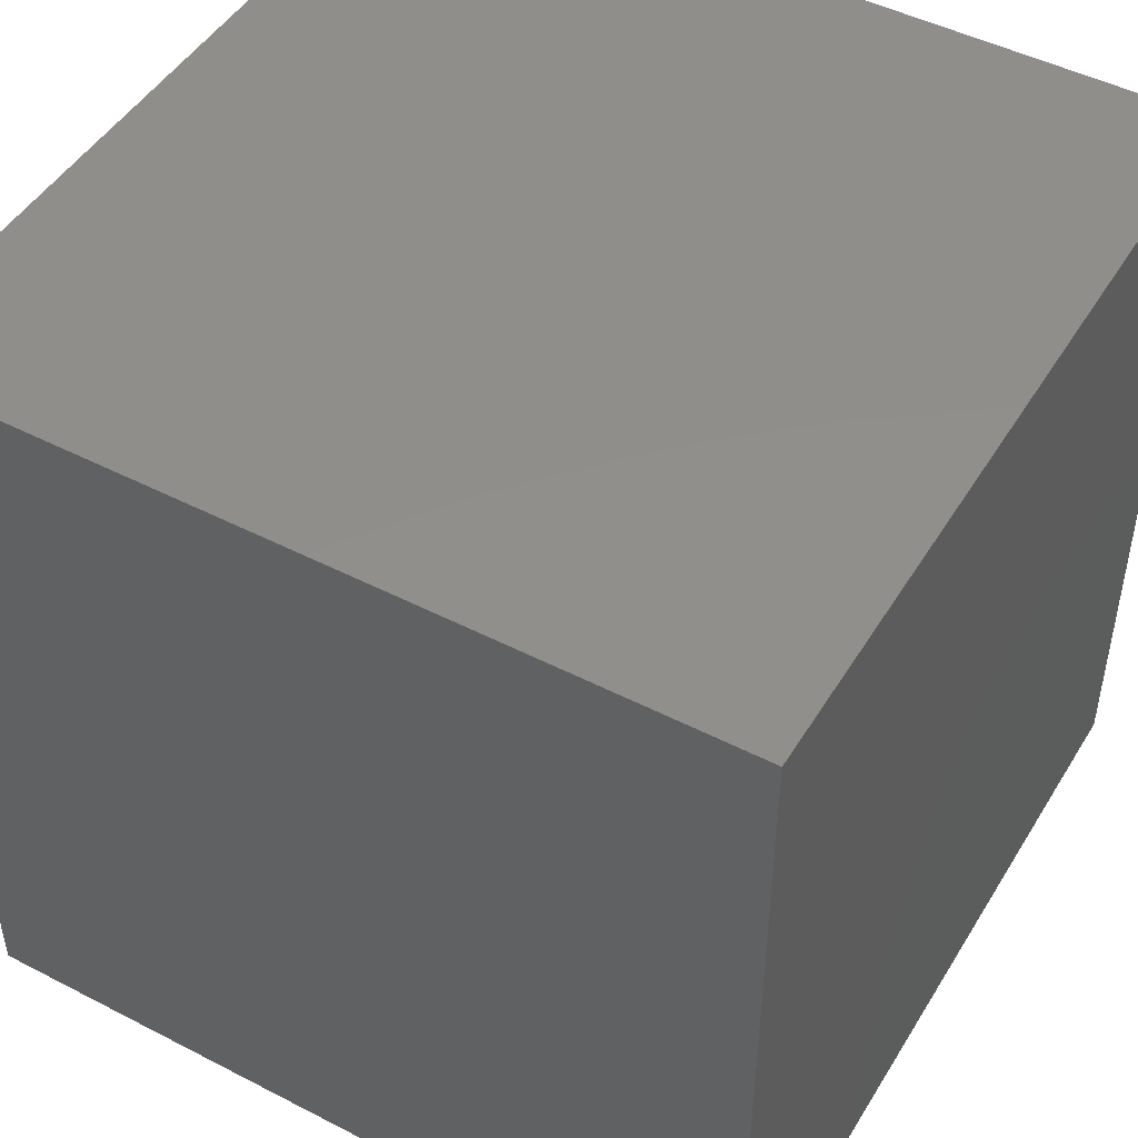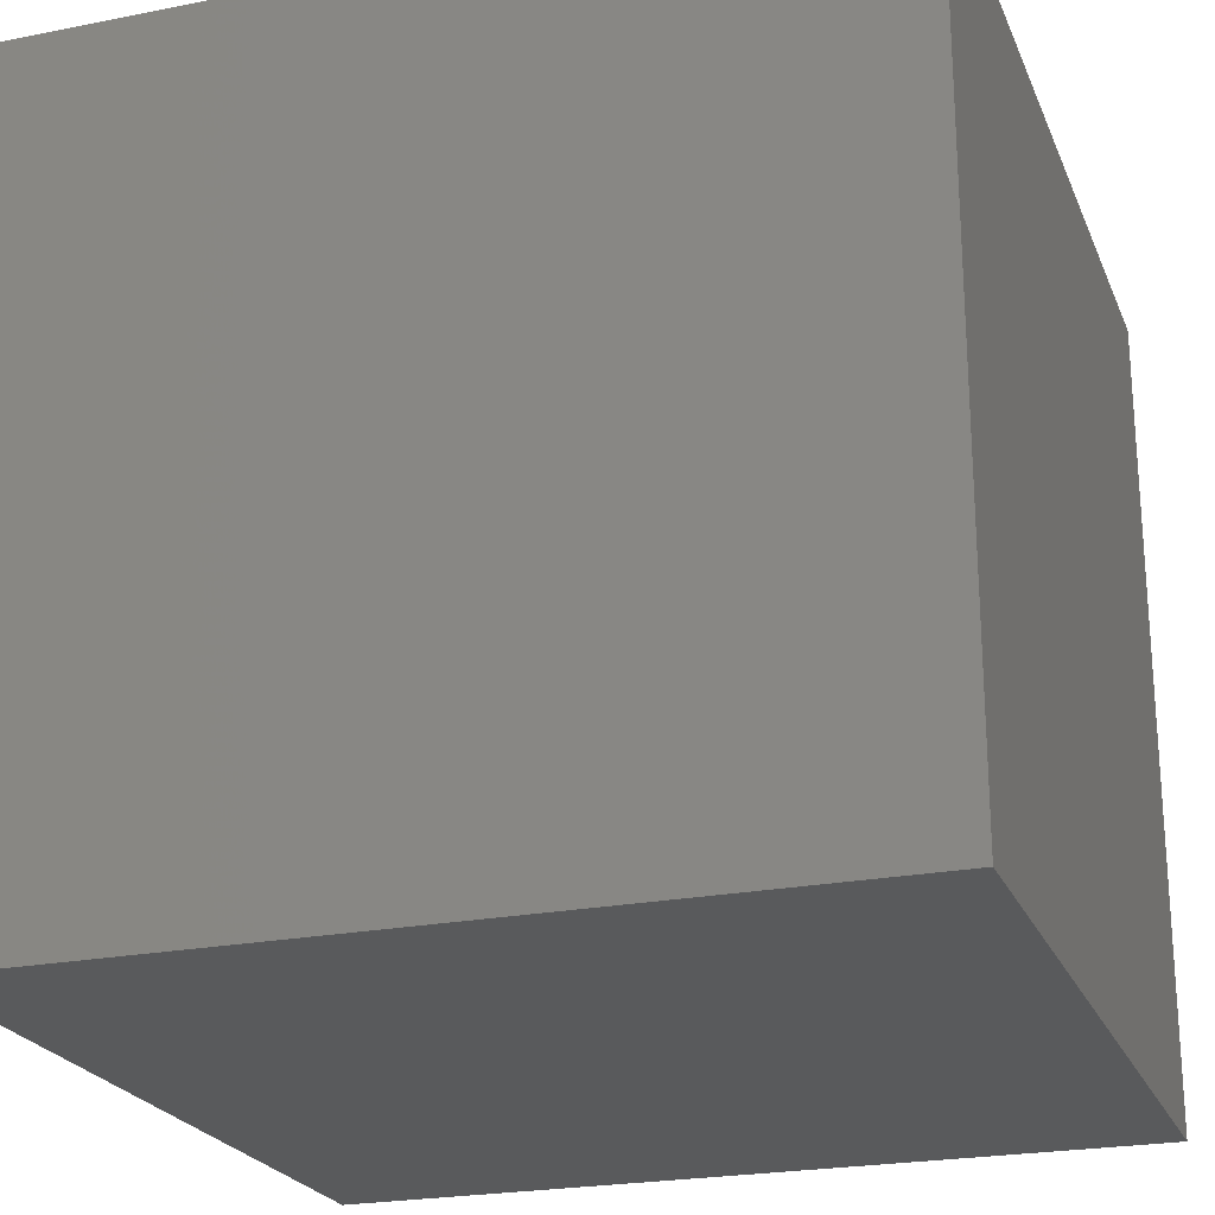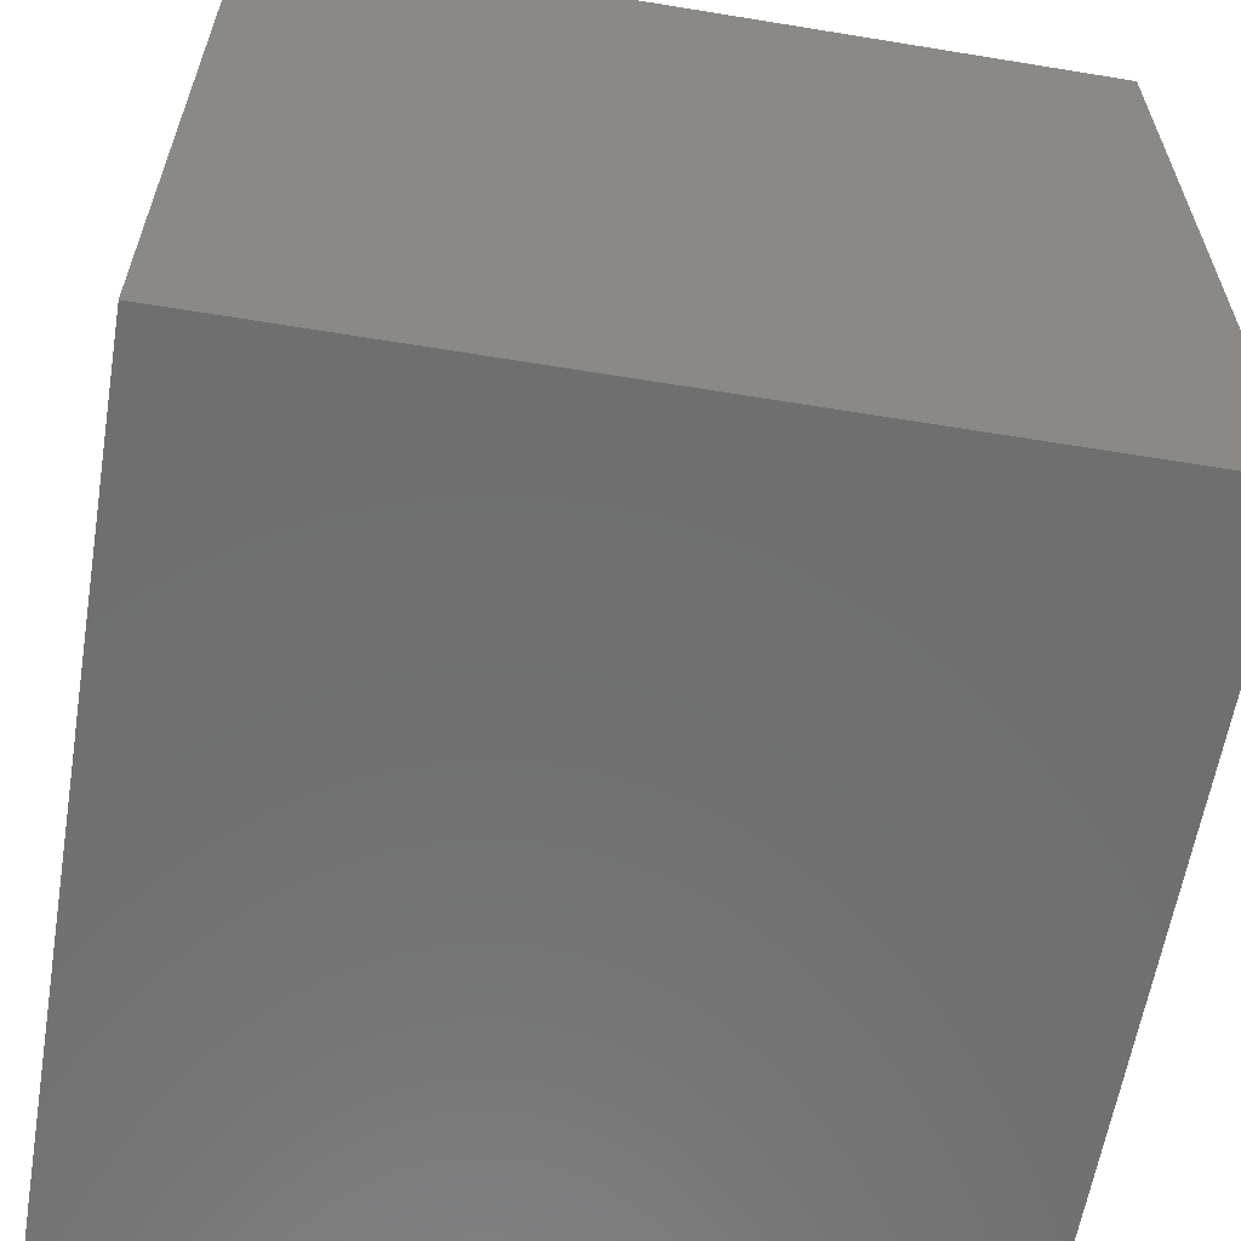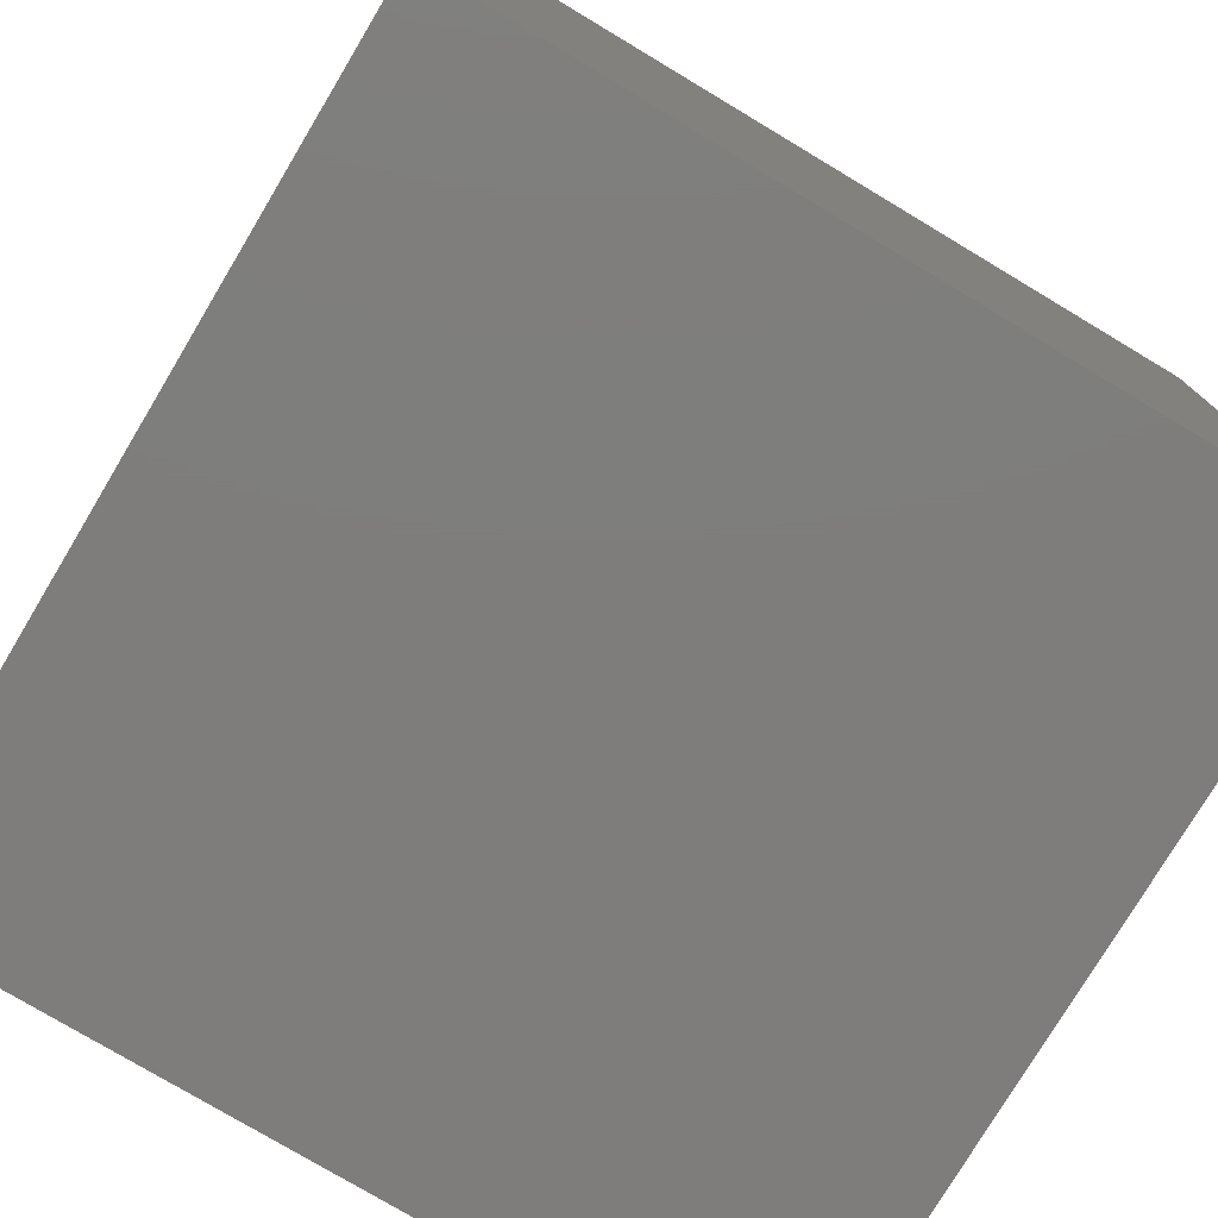
<metadata>
{"format":"stl","ext":"stl","renderer":"f3d","projection":"perspective","resolution":1024,"background":"white","views":[{"elev":47.7,"azim":120.1,"up":"+Y"},{"elev":-23.1,"azim":-161.4,"up":"+Y"},{"elev":-61.1,"azim":170.5,"up":"+Y"},{"elev":-77.3,"azim":-30.9,"up":"+Y"}]}
</metadata>
<code>
# stl→obj: 269 verts, 534 faces
v 0.0293 -0.0293 2.83
v 1 -1 2.83
v 1 0.0293 2.83
v 0.5273 -1 2.83
v 0.4688 1 2.83
v 1 1 2.83
v -0.4688 -1 2.83
v -0.5273 1 2.83
v -1 0.0293 2.83
v -1 -1 2.83
v -1 1 2.83
v 0.9375 0.8906 0.83
v 1 1 0.83
v 1 0.8906 0.83
v 0.8438 1 0.83
v 0.8438 0.8906 0.83
v 0.625 0.8906 0.83
v 0.5938 1 0.83
v 0.375 0.8906 0.83
v 0.3438 1 0.83
v 0.125 0.8906 0.83
v 0.09375 1 0.83
v -0.125 0.8906 0.83
v -0.1562 1 0.83
v -0.375 0.8906 0.83
v -0.4062 1 0.83
v -0.625 0.8906 0.83
v -0.6562 1 0.83
v -0.875 0.8906 0.83
v -0.8906 1 0.83
v -1 0.8906 0.83
v -1 1 0.83
v 0.7188 0.8438 0.83
v 0.4688 0.8438 0.83
v 0.2188 0.8438 0.83
v -0.03125 0.8438 0.83
v -0.2812 0.8438 0.83
v -0.5312 0.8438 0.83
v -0.7812 0.8438 0.83
v 0.8906 0.625 0.83
v 1 0.6562 0.83
v 0.8438 0.7188 0.83
v 0.7188 0.7188 0.83
v 0.5938 0.7188 0.83
v 0.4688 0.7188 0.83
v 0.3438 0.7188 0.83
v 0.2188 0.7188 0.83
v 0.09375 0.7188 0.83
v -0.03125 0.7188 0.83
v -0.1562 0.7188 0.83
v -0.2812 0.7188 0.83
v -0.4062 0.7188 0.83
v -0.5312 0.7188 0.83
v -0.6562 0.7188 0.83
v -0.7812 0.7188 0.83
v -0.9062 0.7188 0.83
v -1 0.6562 0.83
v 0.7188 0.5938 0.83
v 0.5938 0.5938 0.83
v 0.4688 0.5938 0.83
v 0.3438 0.5938 0.83
v 0.2188 0.5938 0.83
v 0.09375 0.5938 0.83
v -0.03125 0.5938 0.83
v -0.1562 0.5938 0.83
v -0.2812 0.5938 0.83
v -0.4062 0.5938 0.83
v -0.5312 0.5938 0.83
v -0.6562 0.5938 0.83
v -0.7812 0.5938 0.83
v -0.9062 0.5938 0.83
v 0.8906 0.375 0.83
v 1 0.4062 0.83
v 0.8438 0.4688 0.83
v 0.7188 0.4688 0.83
v 0.5938 0.4688 0.83
v 0.4688 0.4688 0.83
v 0.3438 0.4688 0.83
v 0.2188 0.4688 0.83
v 0.09375 0.4688 0.83
v -0.03125 0.4688 0.83
v -0.1562 0.4688 0.83
v -0.2812 0.4688 0.83
v -0.4062 0.4688 0.83
v -0.5312 0.4688 0.83
v -0.6562 0.4688 0.83
v -0.7812 0.4688 0.83
v -0.9062 0.4688 0.83
v -1 0.4062 0.83
v 0.7188 0.3438 0.83
v 0.5938 0.3438 0.83
v 0.4688 0.3438 0.83
v 0.3438 0.3438 0.83
v 0.2188 0.3438 0.83
v 0.09375 0.3438 0.83
v -0.03125 0.3438 0.83
v -0.1562 0.3438 0.83
v -0.2812 0.3438 0.83
v -0.4062 0.3438 0.83
v -0.5312 0.3438 0.83
v -0.6562 0.3438 0.83
v -0.7812 0.3438 0.83
v -0.9062 0.3438 0.83
v 0.8906 0.125 0.83
v 1 0.1562 0.83
v 0.8438 0.2188 0.83
v 0.7188 0.2188 0.83
v 0.5938 0.2188 0.83
v 0.4688 0.2188 0.83
v 0.3438 0.2188 0.83
v 0.2188 0.2188 0.83
v 0.09375 0.2188 0.83
v -0.03125 0.2188 0.83
v -0.1562 0.2188 0.83
v -0.2812 0.2188 0.83
v -0.4062 0.2188 0.83
v -0.5312 0.2188 0.83
v -0.6562 0.2188 0.83
v -0.7812 0.2188 0.83
v -0.9062 0.2188 0.83
v -1 0.1562 0.83
v 0.7188 0.09375 0.83
v 0.5938 0.09375 0.83
v 0.4688 0.09375 0.83
v 0.3438 0.09375 0.83
v 0.2188 0.09375 0.83
v 0.09375 0.09375 0.83
v -0.03125 0.09375 0.83
v -0.1562 0.09375 0.83
v -0.2812 0.09375 0.83
v -0.4062 0.09375 0.83
v -0.5312 0.09375 0.83
v -0.6562 0.09375 0.83
v -0.7812 0.09375 0.83
v -0.9062 0.09375 0.83
v 0.8906 -0.125 0.83
v 1 -0.09375 0.83
v 0.8438 -0.03125 0.83
v 0.7188 -0.03125 0.83
v 0.5938 -0.03125 0.83
v 0.4688 -0.03125 0.83
v 0.3438 -0.03125 0.83
v 0.2188 -0.03125 0.83
v 0.09375 -0.03125 0.83
v -0.03125 -0.03125 0.83
v -0.1562 -0.03125 0.83
v -0.2812 -0.03125 0.83
v -0.4062 -0.03125 0.83
v -0.5312 -0.03125 0.83
v -0.6562 -0.03125 0.83
v -0.7812 -0.03125 0.83
v -0.9062 -0.03125 0.83
v -1 -0.09375 0.83
v 0.7188 -0.1562 0.83
v 0.5938 -0.1562 0.83
v 0.4688 -0.1562 0.83
v 0.3438 -0.1562 0.83
v 0.2188 -0.1562 0.83
v 0.09375 -0.1562 0.83
v -0.03125 -0.1562 0.83
v -0.1562 -0.1562 0.83
v -0.2812 -0.1562 0.83
v -0.4062 -0.1562 0.83
v -0.5312 -0.1562 0.83
v -0.6562 -0.1562 0.83
v -0.7812 -0.1562 0.83
v -0.9062 -0.1562 0.83
v 0.8906 -0.375 0.83
v 1 -0.3438 0.83
v 0.8438 -0.2812 0.83
v 0.7188 -0.2812 0.83
v 0.5938 -0.2812 0.83
v 0.4688 -0.2812 0.83
v 0.3438 -0.2812 0.83
v 0.2188 -0.2812 0.83
v 0.09375 -0.2812 0.83
v -0.03125 -0.2812 0.83
v -0.1562 -0.2812 0.83
v -0.2812 -0.2812 0.83
v -0.4062 -0.2812 0.83
v -0.5312 -0.2812 0.83
v -0.6562 -0.2812 0.83
v -0.7812 -0.2812 0.83
v -0.9062 -0.2812 0.83
v -1 -0.3438 0.83
v 0.7188 -0.4062 0.83
v 0.5938 -0.4062 0.83
v 0.4688 -0.4062 0.83
v 0.3438 -0.4062 0.83
v 0.2188 -0.4062 0.83
v 0.09375 -0.4062 0.83
v -0.03125 -0.4062 0.83
v -0.1562 -0.4062 0.83
v -0.2812 -0.4062 0.83
v -0.4062 -0.4062 0.83
v -0.5312 -0.4062 0.83
v -0.6562 -0.4062 0.83
v -0.7812 -0.4062 0.83
v -0.9062 -0.4062 0.83
v 0.8906 -0.625 0.83
v 1 -0.5938 0.83
v 0.8438 -0.5312 0.83
v 0.7188 -0.5312 0.83
v 0.5938 -0.5312 0.83
v 0.4688 -0.5312 0.83
v 0.3438 -0.5312 0.83
v 0.2188 -0.5312 0.83
v 0.09375 -0.5312 0.83
v -0.03125 -0.5312 0.83
v -0.1562 -0.5312 0.83
v -0.2812 -0.5312 0.83
v -0.4062 -0.5312 0.83
v -0.5312 -0.5312 0.83
v -0.6562 -0.5312 0.83
v -0.7812 -0.5312 0.83
v -0.9062 -0.5312 0.83
v -1 -0.5938 0.83
v 0.7188 -0.6562 0.83
v 0.5938 -0.6562 0.83
v 0.4688 -0.6562 0.83
v 0.3438 -0.6562 0.83
v 0.2188 -0.6562 0.83
v 0.09375 -0.6562 0.83
v -0.03125 -0.6562 0.83
v -0.1562 -0.6562 0.83
v -0.2812 -0.6562 0.83
v -0.4062 -0.6562 0.83
v -0.5312 -0.6562 0.83
v -0.6562 -0.6562 0.83
v -0.7812 -0.6562 0.83
v -0.9062 -0.6562 0.83
v 0.8906 -0.875 0.83
v 1 -0.8438 0.83
v 0.8438 -0.7812 0.83
v 0.7188 -0.7812 0.83
v 0.5938 -0.7812 0.83
v 0.4688 -0.7812 0.83
v 0.3438 -0.7812 0.83
v 0.1562 -0.7812 0.83
v -0.09375 -0.7812 0.83
v -0.3438 -0.7812 0.83
v -0.5938 -0.7812 0.83
v -0.8438 -0.7812 0.83
v -1 -0.8438 0.83
v 0.6562 -0.9062 0.83
v 0.4062 -0.9062 0.83
v 0.1562 -0.9062 0.83
v -0.09375 -0.9062 0.83
v -0.3438 -0.9062 0.83
v -0.5938 -0.9062 0.83
v -0.8438 -0.9062 0.83
v 0.8906 -1 0.83
v 1 -1 0.83
v 0.6562 -1 0.83
v 0.4062 -1 0.83
v 0.1562 -1 0.83
v -0.09375 -1 0.83
v -0.3438 -1 0.83
v -0.5938 -1 0.83
v -0.8438 -1 0.83
v -1 -1 0.83
v -0.0293 1 1.917
v -1 1 1.917
v 1 1 1.878
v 0.0293 -1 1.917
v 1 -1 1.878
v -1 -1 1.917
v 1 0.0293 1.878
v -1 0.0293 1.917
f 1 2 3
f 1 4 2
f 5 3 6
f 5 1 3
f 1 7 4
f 8 1 5
f 9 7 1
f 9 10 7
f 11 1 8
f 11 9 1
f 12 13 14
f 12 15 13
f 16 15 12
f 17 15 16
f 17 18 15
f 19 18 17
f 19 20 18
f 21 20 19
f 21 22 20
f 23 22 21
f 23 24 22
f 25 24 23
f 25 26 24
f 27 26 25
f 27 28 26
f 29 28 27
f 29 30 28
f 31 30 29
f 31 32 30
f 33 17 16
f 34 19 17
f 35 21 19
f 36 23 21
f 37 25 23
f 38 27 25
f 39 29 27
f 40 14 41
f 40 12 14
f 42 12 40
f 42 16 12
f 43 16 42
f 43 33 16
f 44 33 43
f 44 17 33
f 45 17 44
f 45 34 17
f 46 34 45
f 46 19 34
f 47 19 46
f 47 35 19
f 48 35 47
f 48 21 35
f 49 21 48
f 49 36 21
f 50 36 49
f 50 23 36
f 51 23 50
f 51 37 23
f 52 37 51
f 52 25 37
f 53 25 52
f 53 38 25
f 54 38 53
f 54 27 38
f 55 27 54
f 55 39 27
f 56 39 55
f 56 29 39
f 57 29 56
f 57 31 29
f 58 42 40
f 58 43 42
f 59 43 58
f 59 44 43
f 60 44 59
f 60 45 44
f 61 45 60
f 61 46 45
f 62 46 61
f 62 47 46
f 63 47 62
f 63 48 47
f 64 48 63
f 64 49 48
f 65 49 64
f 65 50 49
f 66 50 65
f 66 51 50
f 67 51 66
f 67 52 51
f 68 52 67
f 68 53 52
f 69 53 68
f 69 54 53
f 70 54 69
f 70 55 54
f 71 55 70
f 71 56 55
f 57 56 71
f 72 41 73
f 72 40 41
f 74 40 72
f 75 40 74
f 75 58 40
f 76 58 75
f 76 59 58
f 77 59 76
f 77 60 59
f 78 60 77
f 78 61 60
f 79 61 78
f 79 62 61
f 80 62 79
f 80 63 62
f 81 63 80
f 81 64 63
f 82 64 81
f 82 65 64
f 83 65 82
f 83 66 65
f 84 66 83
f 84 67 66
f 85 67 84
f 85 68 67
f 86 68 85
f 86 69 68
f 87 69 86
f 87 70 69
f 88 70 87
f 88 71 70
f 89 71 88
f 89 57 71
f 90 74 72
f 90 75 74
f 91 75 90
f 91 76 75
f 92 76 91
f 92 77 76
f 93 77 92
f 93 78 77
f 94 78 93
f 94 79 78
f 95 79 94
f 95 80 79
f 96 80 95
f 96 81 80
f 97 81 96
f 97 82 81
f 98 82 97
f 98 83 82
f 99 83 98
f 99 84 83
f 100 84 99
f 100 85 84
f 101 85 100
f 101 86 85
f 102 86 101
f 102 87 86
f 103 87 102
f 103 88 87
f 89 88 103
f 104 73 105
f 104 72 73
f 106 72 104
f 107 72 106
f 107 90 72
f 108 90 107
f 108 91 90
f 109 91 108
f 109 92 91
f 110 92 109
f 110 93 92
f 111 93 110
f 111 94 93
f 112 94 111
f 112 95 94
f 113 95 112
f 113 96 95
f 114 96 113
f 114 97 96
f 115 97 114
f 115 98 97
f 116 98 115
f 116 99 98
f 117 99 116
f 117 100 99
f 118 100 117
f 118 101 100
f 119 101 118
f 119 102 101
f 120 102 119
f 120 103 102
f 121 103 120
f 121 89 103
f 122 106 104
f 122 107 106
f 123 107 122
f 123 108 107
f 124 108 123
f 124 109 108
f 125 109 124
f 125 110 109
f 126 110 125
f 126 111 110
f 127 111 126
f 127 112 111
f 128 112 127
f 128 113 112
f 129 113 128
f 129 114 113
f 130 114 129
f 130 115 114
f 131 115 130
f 131 116 115
f 132 116 131
f 132 117 116
f 133 117 132
f 133 118 117
f 134 118 133
f 134 119 118
f 135 119 134
f 135 120 119
f 121 120 135
f 136 105 137
f 136 104 105
f 138 104 136
f 139 104 138
f 139 122 104
f 140 122 139
f 140 123 122
f 141 123 140
f 141 124 123
f 142 124 141
f 142 125 124
f 143 125 142
f 143 126 125
f 144 126 143
f 144 127 126
f 145 127 144
f 145 128 127
f 146 128 145
f 146 129 128
f 147 129 146
f 147 130 129
f 148 130 147
f 148 131 130
f 149 131 148
f 149 132 131
f 150 132 149
f 150 133 132
f 151 133 150
f 151 134 133
f 152 134 151
f 152 135 134
f 153 135 152
f 153 121 135
f 154 138 136
f 154 139 138
f 155 139 154
f 155 140 139
f 156 140 155
f 156 141 140
f 157 141 156
f 157 142 141
f 158 142 157
f 158 143 142
f 159 143 158
f 159 144 143
f 160 144 159
f 160 145 144
f 161 145 160
f 161 146 145
f 162 146 161
f 162 147 146
f 163 147 162
f 163 148 147
f 164 148 163
f 164 149 148
f 165 149 164
f 165 150 149
f 166 150 165
f 166 151 150
f 167 151 166
f 167 152 151
f 153 152 167
f 168 137 169
f 168 136 137
f 170 136 168
f 171 136 170
f 171 154 136
f 172 154 171
f 172 155 154
f 173 155 172
f 173 156 155
f 174 156 173
f 174 157 156
f 175 157 174
f 175 158 157
f 176 158 175
f 176 159 158
f 177 159 176
f 177 160 159
f 178 160 177
f 178 161 160
f 179 161 178
f 179 162 161
f 180 162 179
f 180 163 162
f 181 163 180
f 181 164 163
f 182 164 181
f 182 165 164
f 183 165 182
f 183 166 165
f 184 166 183
f 184 167 166
f 185 167 184
f 185 153 167
f 186 170 168
f 186 171 170
f 187 171 186
f 187 172 171
f 188 172 187
f 188 173 172
f 189 173 188
f 189 174 173
f 190 174 189
f 190 175 174
f 191 175 190
f 191 176 175
f 192 176 191
f 192 177 176
f 193 177 192
f 193 178 177
f 194 178 193
f 194 179 178
f 195 179 194
f 195 180 179
f 196 180 195
f 196 181 180
f 197 181 196
f 197 182 181
f 198 182 197
f 198 183 182
f 199 183 198
f 199 184 183
f 185 184 199
f 200 169 201
f 200 168 169
f 202 168 200
f 203 168 202
f 203 186 168
f 204 186 203
f 204 187 186
f 205 187 204
f 205 188 187
f 206 188 205
f 206 189 188
f 207 189 206
f 207 190 189
f 208 190 207
f 208 191 190
f 209 191 208
f 209 192 191
f 210 192 209
f 210 193 192
f 211 193 210
f 211 194 193
f 212 194 211
f 212 195 194
f 213 195 212
f 213 196 195
f 214 196 213
f 214 197 196
f 215 197 214
f 215 198 197
f 216 198 215
f 216 199 198
f 217 199 216
f 217 185 199
f 218 202 200
f 218 203 202
f 219 203 218
f 219 204 203
f 220 204 219
f 220 205 204
f 221 205 220
f 221 206 205
f 222 206 221
f 222 207 206
f 223 207 222
f 223 208 207
f 224 208 223
f 224 209 208
f 225 209 224
f 225 210 209
f 226 210 225
f 226 211 210
f 227 211 226
f 227 212 211
f 228 212 227
f 228 213 212
f 229 213 228
f 229 214 213
f 230 214 229
f 230 215 214
f 231 215 230
f 231 216 215
f 217 216 231
f 232 201 233
f 232 200 201
f 234 200 232
f 235 200 234
f 235 218 200
f 236 218 235
f 236 219 218
f 237 219 236
f 237 220 219
f 238 220 237
f 238 221 220
f 239 221 238
f 239 222 221
f 239 223 222
f 240 223 239
f 240 224 223
f 240 225 224
f 241 225 240
f 241 226 225
f 241 227 226
f 242 227 241
f 242 228 227
f 242 229 228
f 243 229 242
f 243 230 229
f 243 231 230
f 244 231 243
f 244 217 231
f 245 234 232
f 245 235 234
f 245 236 235
f 246 236 245
f 246 237 236
f 246 238 237
f 247 238 246
f 247 239 238
f 248 239 247
f 248 240 239
f 249 240 248
f 249 241 240
f 250 241 249
f 250 242 241
f 251 242 250
f 251 243 242
f 244 243 251
f 252 233 253
f 252 232 233
f 254 232 252
f 254 245 232
f 255 245 254
f 255 246 245
f 256 246 255
f 256 247 246
f 257 247 256
f 257 248 247
f 258 248 257
f 258 249 248
f 259 249 258
f 259 250 249
f 260 250 259
f 260 251 250
f 261 251 260
f 261 244 251
f 262 11 8
f 262 263 11
f 262 8 5
f 264 5 6
f 264 262 5
f 30 263 262
f 30 32 263
f 28 30 262
f 26 28 262
f 24 26 262
f 22 24 262
f 20 22 262
f 18 20 262
f 15 18 262
f 13 262 264
f 13 15 262
f 265 2 4
f 265 266 2
f 252 266 265
f 252 253 266
f 254 252 265
f 255 254 265
f 256 255 265
f 265 4 7
f 257 256 265
f 258 257 265
f 259 258 265
f 260 259 265
f 267 7 10
f 267 265 7
f 261 265 267
f 261 260 265
f 268 13 264
f 268 14 13
f 3 264 6
f 3 268 264
f 268 41 14
f 268 73 41
f 268 105 73
f 268 137 105
f 268 169 137
f 268 201 169
f 268 233 201
f 266 233 268
f 266 253 233
f 2 268 3
f 2 266 268
f 269 11 263
f 269 9 11
f 267 9 269
f 267 10 9
f 31 263 32
f 31 269 263
f 57 269 31
f 89 269 57
f 121 269 89
f 153 269 121
f 185 269 153
f 217 269 185
f 244 269 217
f 261 269 244
f 261 267 269

</code>
